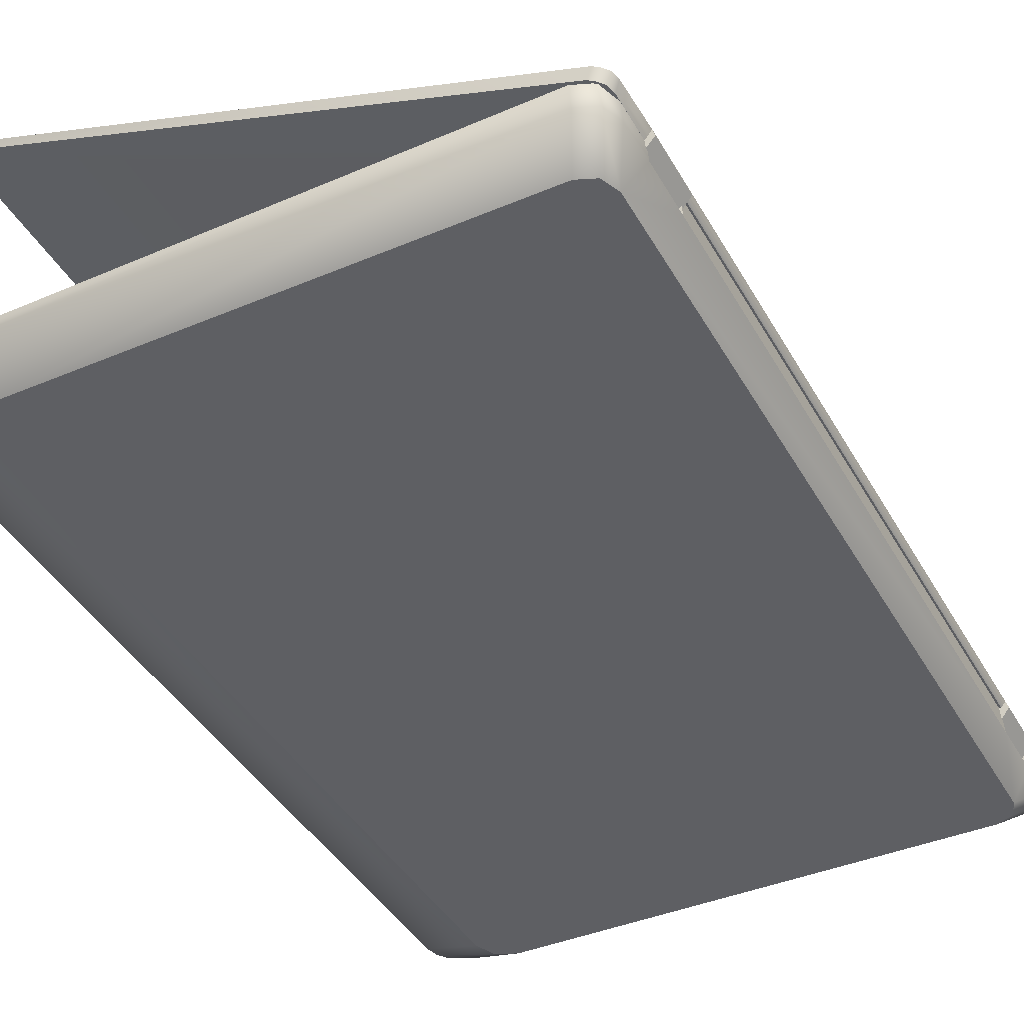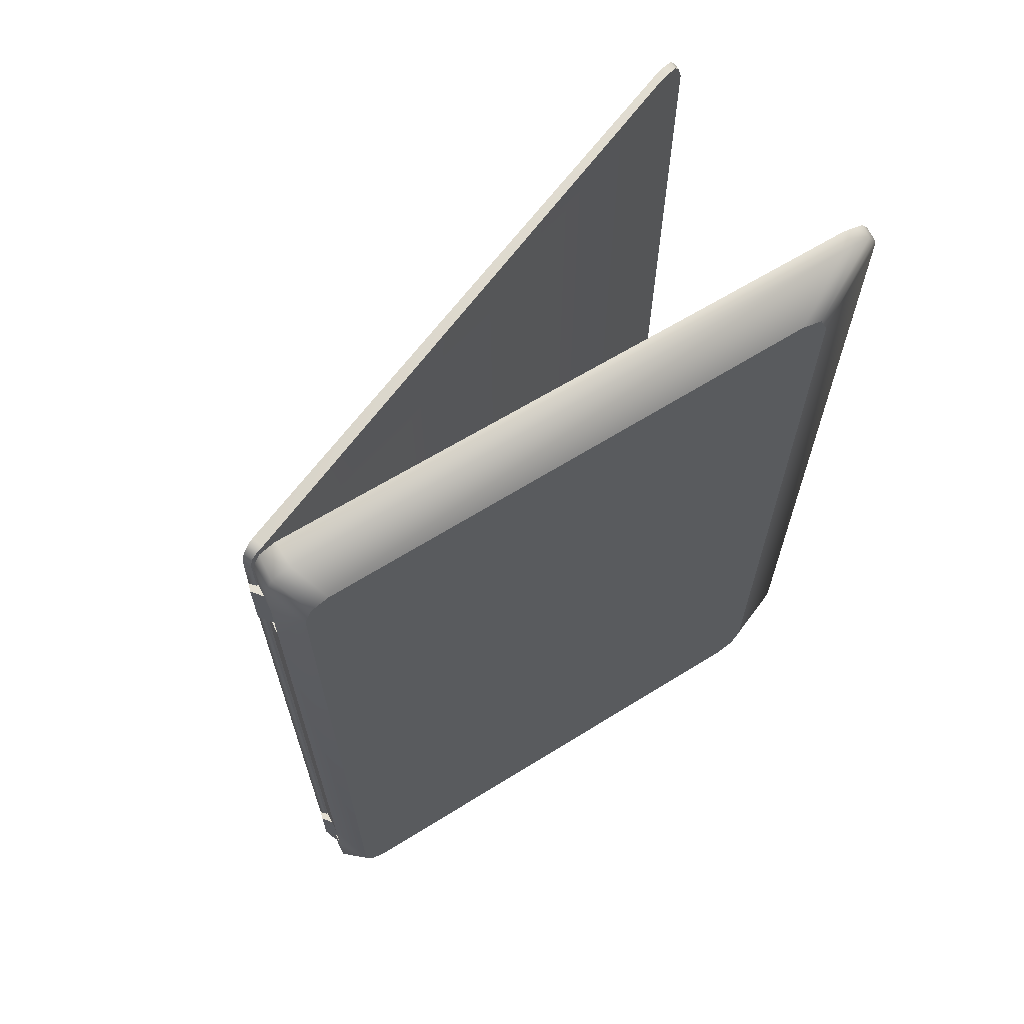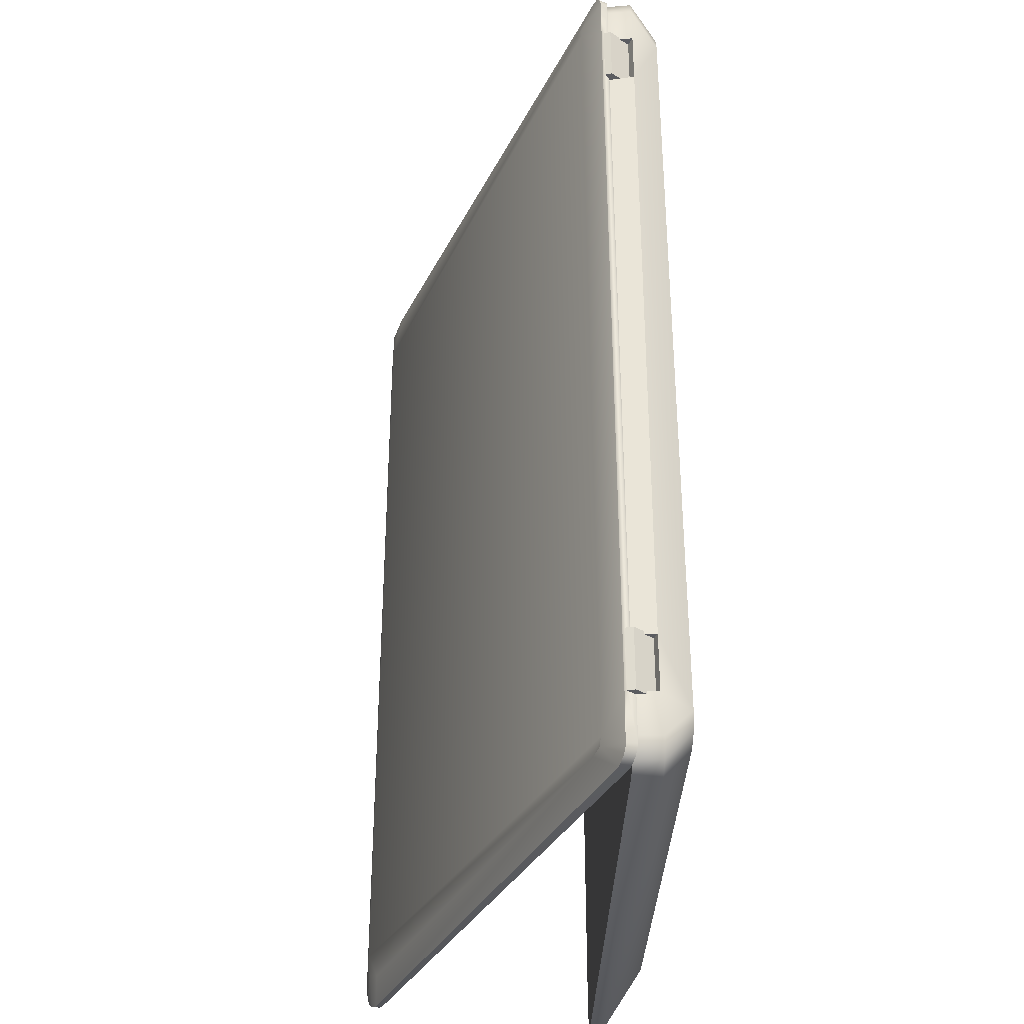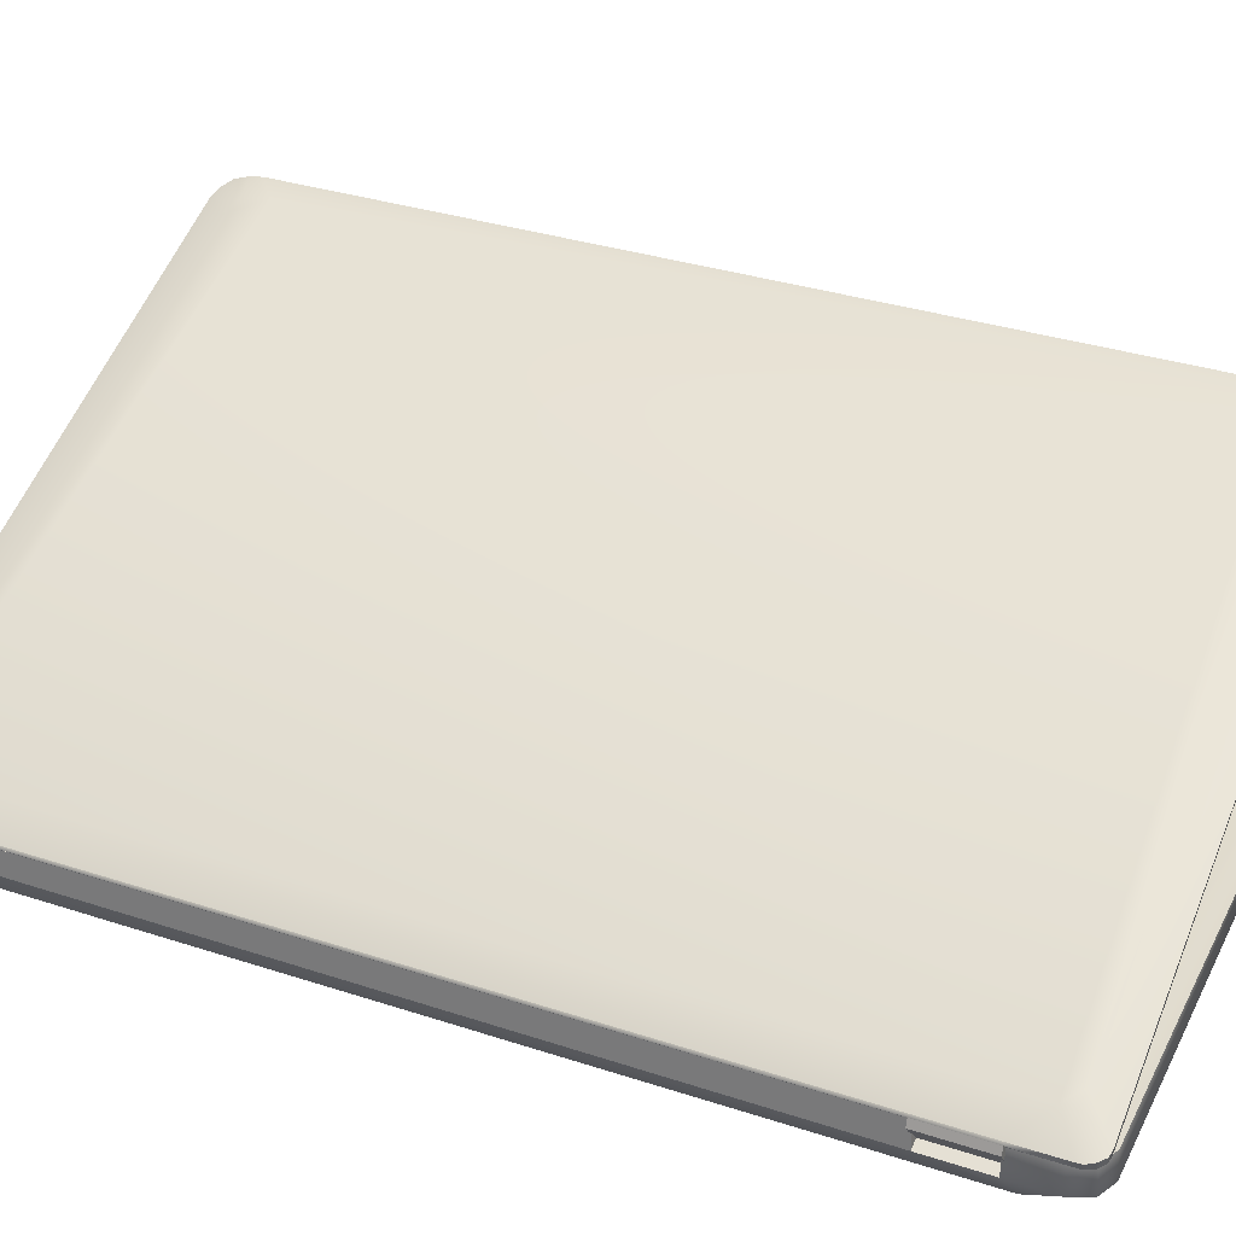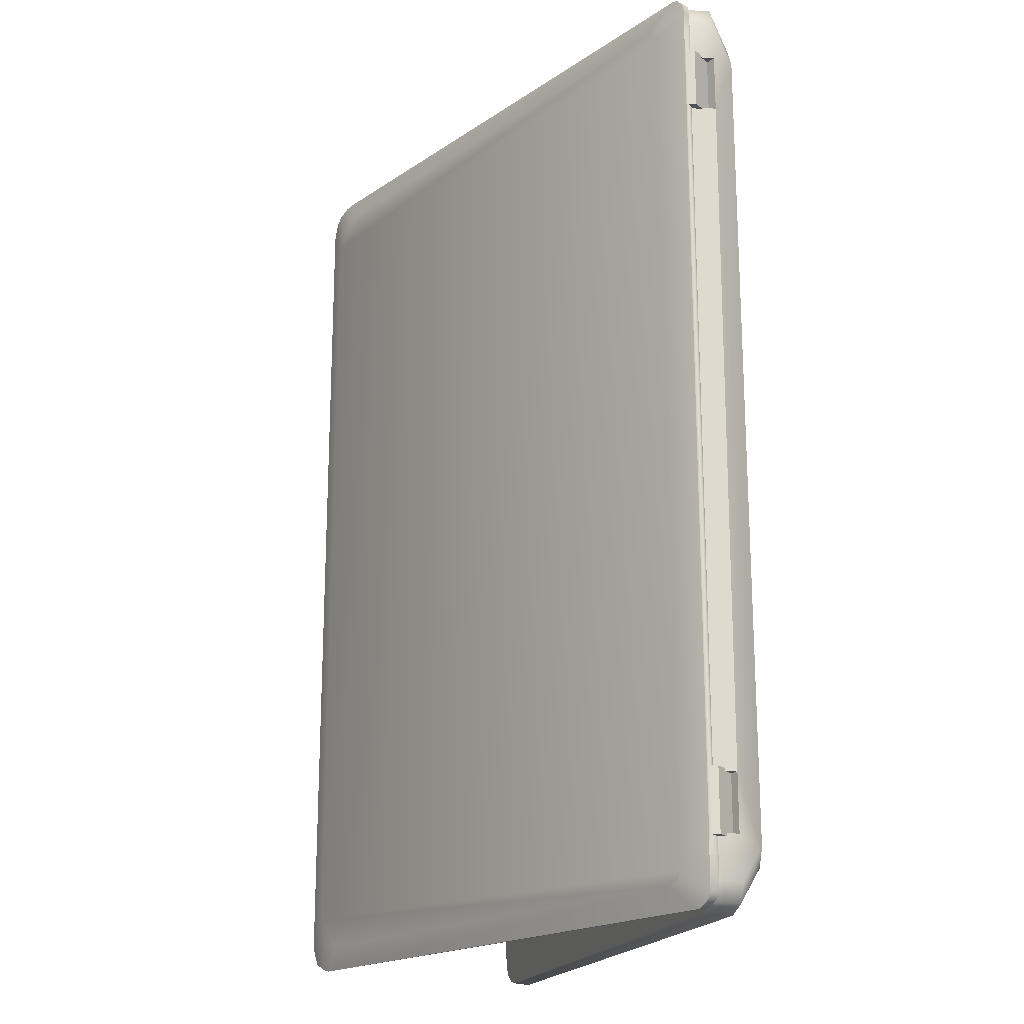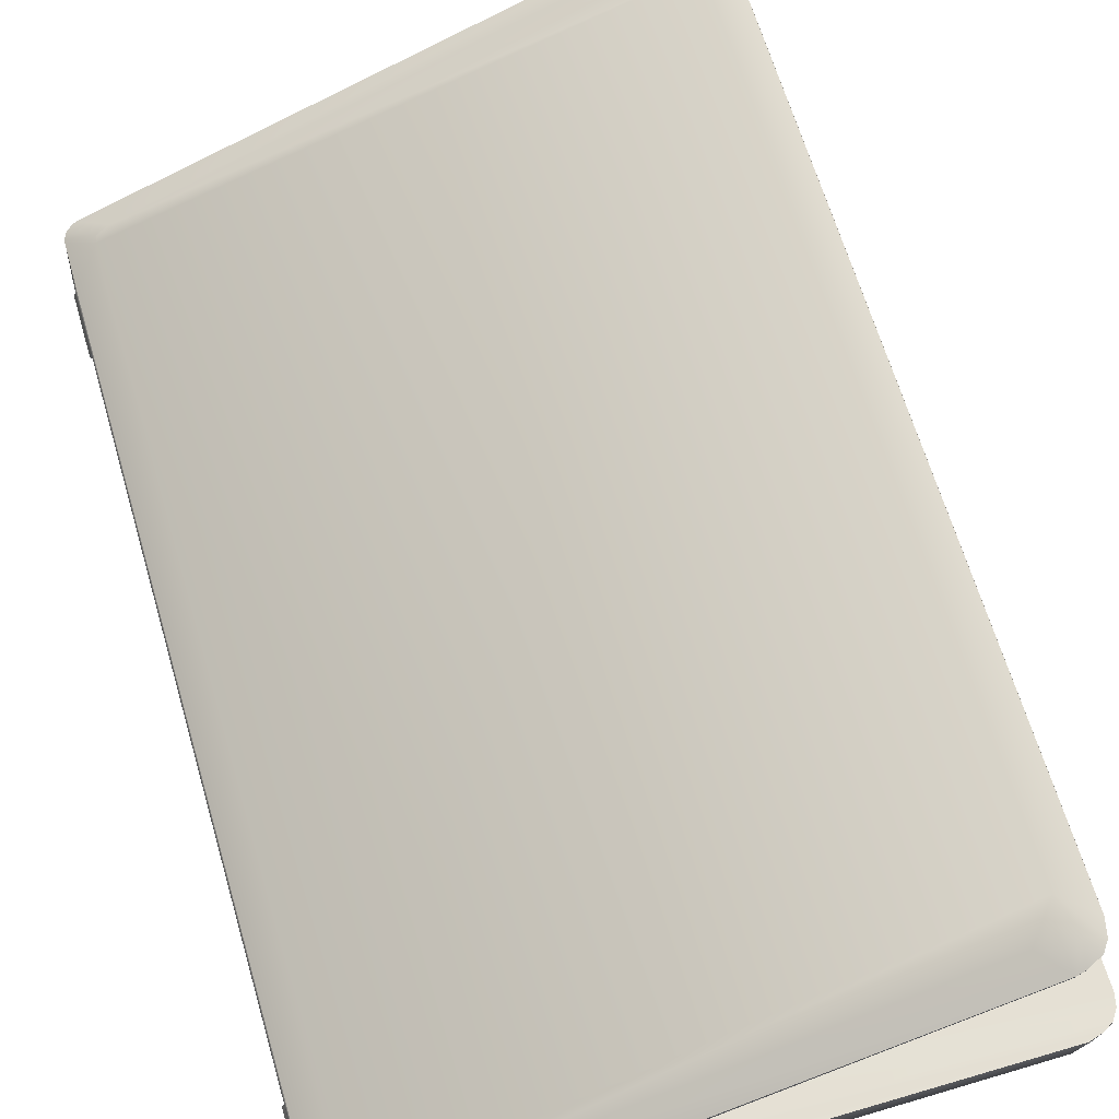
<metadata>
{"format":"obj","ext":"obj","renderer":"f3d","projection":"perspective","resolution":1024,"background":"white","views":[{"elev":-41.7,"azim":-152.6,"up":"+Y"},{"elev":66.6,"azim":-31.3,"up":"+Z"},{"elev":-34.5,"azim":-91.7,"up":"+Z"},{"elev":33.4,"azim":-65.9,"up":"+Y"},{"elev":-19.1,"azim":-107.2,"up":"+Z"},{"elev":65.5,"azim":-16.4,"up":"+Y"}]}
</metadata>
<code>
o Lowpoly_Notebook_Cube.001
v -0.08612 0.1792 -1.546
v -0.2373 0.08496 -1.185
v -0.139 0.1592 -1.506
v 1.718 0.9014 -1.439
v 1.628 0.8657 -1.551
v -0.1301 0.1616 -1.535
v 1.72 0.868 -1.632
v 1.722 0.8397 -1.626
v -0.2199 0.0671 -1.185
v 1.817 0.9077 -1.515
v -0.1813 0.1123 -1.628
v 1.695 0.8925 -1.523
v -0.2151 0.0553 -1.403
v -0.2448 0.05828 -1.403
v 1.711 0.8363 1.625
v -0.2321 0.09205 1.185
v -0.0873 0.1778 1.538
v -0.139 0.1592 1.492
v 1.628 0.8657 1.537
v -0.1318 0.159 1.533
v 1.718 0.9014 1.425
v -0.2194 0.06561 1.555
v 1.824 0.8821 1.511
v 1.816 0.9076 1.515
v -0.2321 0.09204 1.403
v 1.695 0.8925 1.509
v -0.2193 0.06556 1.403
v -0.2456 0.06031 1.403
v 1.814 0.8769 -1.555
v 1.794 0.869 -1.598
v 1.764 0.9004 -1.565
v 1.808 0.8757 1.566
v 1.74 0.8481 1.62
v 1.806 0.9012 1.571
v 1.748 0.9019 1.547
v -0.1858 0.0717 1.62
v -0.1853 0.06846 -1.614
v -0.2023 0.1051 -1.62
v -0.2373 0.08496 -1.403
v -0.2321 0.09205 -1.185
v -0.2321 0.09204 -1.403
v -0.2309 0.09355 -1.574
v -0.2203 0.06792 1.185
v -0.2153 0.05567 -1.568
v -0.2373 0.08496 1.185
v -0.1643 0.07552 -1.622
v -0.1695 0.07358 -1.185
v -0.1632 -0.01562 -1.185
v -0.1632 -0.01561 -1.403
v -0.1695 0.07351 -1.403
v -0.2448 0.05828 -1.185
v -0.1841 -0.01823 -1.185
v -0.1841 -0.01823 -1.403
v -0.1648 0.07662 1.625
v -0.2321 0.09204 1.559
v -0.2373 0.08496 1.403
v -0.1699 0.07439 1.185
v -0.1632 -0.01562 1.185
v 1.709 0.8636 1.629
v -0.1813 0.1123 1.629
v -0.1632 -0.01561 1.403
v -0.1699 0.07446 1.403
v -0.2456 0.06031 1.185
v -0.1841 -0.01823 1.185
v -0.1841 -0.01823 1.403
v 1.824 0.8812 -1.515
v 1.812 0.9041 -1.555
v 1.792 0.8961 -1.598
v 1.756 0.8826 -1.621
v 1.759 0.8545 -1.621
v 1.738 0.8752 1.624
v 1.784 0.8938 1.603
v 1.786 0.8669 1.598
v -0.2202 0.09607 1.602
v -0.2306 0.09168 1.578
v -0.2007 0.1033 1.624
v -0.2176 0.06474 1.574
v -0.2092 0.06663 1.6
v -0.2212 0.09819 -1.605
v -0.2289 0.0945 -1.587
v -0.2042 0.06144 -1.599
v -0.2118 0.05771 -1.581
v -0.1301 0.1616 -1.535
v -0.2373 0.08496 -1.185
v -0.2373 0.08496 -1.185
v -0.2199 0.0671 -1.185
v -0.2199 0.0671 -1.185
v 1.72 0.868 -1.632
v -0.1813 0.1123 -1.628
v 1.722 0.8397 -1.626
v -0.1643 0.07552 -1.622
v -0.2321 0.09205 1.185
v -0.2321 0.09204 1.403
v -0.2193 0.06556 1.403
v -0.2193 0.06556 1.403
v -0.2194 0.06561 1.555
v -0.2456 0.06031 1.403
v -0.2456 0.06031 1.403
v -0.2373 0.08496 1.403
v -0.2373 0.08496 1.403
v -0.2373 0.08496 1.185
v -0.2373 0.08496 1.185
v -0.2203 0.06792 1.185
v -0.2203 0.06792 1.185
v -0.1699 0.07439 1.185
v -0.1699 0.07439 1.185
v 1.814 0.8769 -1.555
v 1.794 0.869 -1.598
v 1.824 0.8812 -1.515
v 1.808 0.8757 1.566
v 1.824 0.8821 1.511
v 1.74 0.8481 1.62
v 1.711 0.8363 1.625
v -0.1813 0.1123 1.629
v -0.2007 0.1033 1.624
v -0.2321 0.09204 -1.403
v -0.2309 0.09355 -1.574
v -0.2448 0.05828 -1.185
v -0.2448 0.05828 -1.185
v -0.1841 -0.01823 -1.185
v -0.1841 -0.01823 -1.185
v -0.1632 -0.01562 -1.185
v -0.1632 -0.01562 -1.185
v -0.1632 -0.01561 -1.403
v -0.1632 -0.01561 -1.403
v -0.1648 0.07662 1.625
v -0.2321 0.09204 1.559
v -0.1632 -0.01561 1.403
v -0.1632 -0.01561 1.403
v -0.1841 -0.01823 1.403
v -0.1841 -0.01823 1.403
v -0.1632 -0.01562 1.185
v -0.1632 -0.01562 1.185
v 1.812 0.9041 -1.555
v 1.792 0.8961 -1.598
v 1.756 0.8826 -1.621
v 1.738 0.8752 1.624
v 1.784 0.8938 1.603
v -0.2202 0.09607 1.602
v -0.2306 0.09168 1.578
v -0.1858 0.0717 1.62
v -0.2289 0.0945 -1.587
v -0.2212 0.09819 -1.605
v -0.1853 0.06846 -1.614
v -0.2042 0.06144 -1.599
v -0.2118 0.05771 -1.581
v -0.2373 0.08496 -1.403
v -0.2373 0.08496 -1.403
v -0.2321 0.09205 -1.185
v -0.2151 0.0553 -1.403
v -0.2151 0.0553 -1.403
v -0.2151 0.0553 -1.403
v -0.2153 0.05567 -1.568
v -0.1695 0.07358 -1.185
v -0.1695 0.07358 -1.185
v -0.1695 0.07358 -1.185
v -0.1695 0.07351 -1.403
v -0.1695 0.07351 -1.403
v -0.1695 0.07351 -1.403
v -0.2448 0.05828 -1.403
v -0.2448 0.05828 -1.403
v -0.1841 -0.01823 -1.403
v -0.1841 -0.01823 -1.403
v 1.709 0.8636 1.629
v -0.1699 0.07446 1.403
v -0.1699 0.07446 1.403
v -0.2456 0.06031 1.185
v -0.2456 0.06031 1.185
v -0.1841 -0.01823 1.185
v -0.1841 -0.01823 1.185
v 1.816 0.9076 1.515
v 1.817 0.9077 -1.515
v 1.759 0.8545 -1.621
v 1.806 0.9012 1.571
v 1.786 0.8669 1.598
v -0.2176 0.06474 1.574
v -0.2092 0.06663 1.6
v -0.2023 0.1051 -1.62
v 1.742 -0.1023 1.405
v 1.711 -0.1026 -1.478
v 1.966 0.06913 1.597
v -0.06742 -0.1201 1.512
v 1.995 0.02122 1.52
v 1.958 0.01898 1.6
v 1.841 0.007722 1.635
v 1.997 0.0211 -1.518
v 1.966 0.01886 -1.599
v 1.878 0.01534 -1.638
v -0.2218 -0.02365 1.542
v -0.1946 -0.02365 1.608
v -0.1289 -0.02365 1.635
v -0.1289 -0.02365 -1.636
v -0.1946 -0.02365 -1.609
v -0.2218 -0.02365 -1.543
v 1.966 0.06988 -1.599
v 1.636 -0.1034 1.512
v 1.648 -0.1032 -1.509
v -0.06742 -0.1201 -1.509
v -0.1286 -0.1207 -1.483
v -0.1285 0.0677 1.63
v 2 0.06978 -1.519
v 1.984 0.01921 1.563
v 1.901 0.01307 1.621
v 1.988 0.01977 -1.561
v 1.925 0.01723 -1.625
v 1.927 0.06664 1.618
v 1.99 0.06983 -1.561
v -0.1041 0.02586 -1.195
v -0.2137 0.07081 -1.393
v -0.2212 -0.01621 -1.195
v -0.2137 0.06819 1.19
v -0.0933 0.07055 -1.195
v -0.2218 -0.02365 1.193
v -0.2218 -0.02365 1.398
v 1.886 0.06665 1.63
v 1.929 0.06992 -1.622
v -0.1286 -0.1207 1.487
v -0.2137 0.07096 -1.539
v -0.1865 0.07101 -1.605
v 2 0.0667 1.517
v 1.711 -0.1026 1.481
v 1.742 -0.1023 -1.402
v -0.154 -0.1209 -1.421
v -0.154 -0.1209 1.424
v -0.1865 0.06776 1.603
v -0.2137 0.06784 1.537
v -0.1207 0.071 -1.632
v 1.99 0.06825 1.56
v 1.886 0.06996 -1.632
v -0.2137 0.06799 1.393
v -0.2212 -0.01621 -1.393
v -0.09873 0.06813 1.196
v -0.1096 0.02586 1.196
v -0.2137 0.07061 -1.195
v -0.0933 0.07075 -1.393
v -0.1043 0.02586 1.396
v -0.09347 0.06792 1.396
v -0.1041 0.02586 -1.393
v -0.06742 -0.1201 -1.509
v 1.648 -0.1032 -1.509
v -0.2137 0.07096 -1.539
v -0.1865 0.07101 -1.605
v -0.1286 -0.1207 -1.483
v -0.154 -0.1209 -1.421
v -0.154 -0.1209 1.424
v 1.99 0.06983 -1.561
v 2 0.06978 -1.519
v -0.2137 0.07081 -1.393
v -0.2137 0.07081 -1.393
v 1.927 0.06664 1.618
v 1.966 0.06913 1.597
v 1.966 0.06988 -1.599
v -0.1041 0.02586 -1.195
v -0.1041 0.02586 -1.195
v -0.0933 0.07055 -1.195
v -0.0933 0.07055 -1.195
v -0.2137 0.06819 1.19
v -0.2137 0.06819 1.19
v -0.2137 0.07061 -1.195
v -0.2137 0.07061 -1.195
v -0.09347 0.06792 1.396
v -0.09347 0.06792 1.396
v -0.2137 0.06799 1.393
v -0.2137 0.06799 1.393
v -0.09873 0.06813 1.196
v -0.09873 0.06813 1.196
v -0.1286 -0.1207 1.487
v -0.06742 -0.1201 1.512
v 1.636 -0.1034 1.512
v -0.1865 0.06776 1.603
v -0.2137 0.06784 1.537
v -0.1207 0.071 -1.632
v 1.886 0.06996 -1.632
v 1.929 0.06992 -1.622
v -0.1096 0.02586 1.196
v -0.1096 0.02586 1.196
v -0.1043 0.02586 1.396
v -0.1043 0.02586 1.396
v 1.886 0.06665 1.63
v 1.711 -0.1026 -1.478
v 2 0.0667 1.517
v 1.711 -0.1026 1.481
v 1.742 -0.1023 1.405
v 1.742 -0.1023 -1.402
v 1.99 0.06825 1.56
v -0.1285 0.0677 1.63
v -0.2212 -0.01621 -1.393
v -0.2212 -0.01621 -1.393
v -0.2212 -0.01621 -1.195
v -0.2212 -0.01621 -1.195
v -0.2212 -0.01621 -1.195
v -0.0933 0.07075 -1.393
v -0.0933 0.07075 -1.393
v -0.1041 0.02586 -1.393
v -0.1041 0.02586 -1.393
v -0.2218 -0.02365 1.193
v -0.2218 -0.02365 1.193
v -0.2218 -0.02365 1.193
v -0.2218 -0.02365 1.398
v -0.2218 -0.02365 1.398
f 240 180 243 239
f 184 251 250 203
f 247 186 204 246
f 190 267 268 191
f 246 204 187 252
f 187 280 205
f 280 187 204
f 244 243 180 284
f 286 191 185
f 262 271 285 281
f 272 242 274 273
f 192 188 197 198
f 189 224 267 190
f 252 187 205 216
f 192 198 199 193
f 245 244 284 179
f 280 197 188 205
f 287 248 218 194
f 269 221 203 185
f 183 220 228 202
f 193 199 223 194
f 279 286 185
f 186 183 283 222
f 203 250 279 185
f 216 205 188 229
f 225 190 191 286
f 179 282 217 245
f 207 274 242 241
f 202 228 251 184
f 247 220 183 186
f 186 222 280 204
f 184 221 202
f 221 184 203
f 215 206 270 200
f 181 285 271
f 207 195 274
f 206 181 271 270
f 255 253 290 260
f 182 217 282 196
f 283 183 202 221
f 297 291 223 224
f 224 189 299
f 281 201 292
f 261 278 300 263
f 241 249 292
f 256 281 292
f 281 265 262
f 227 229 188 192
f 266 258 296 276
f 295 293 209 231
f 289 254 294 288
f 212 235 238 208
f 237 232 275 277
f 233 298 214 236
f 262 264 271
f 223 291 287
f 281 256 265
f 194 223 287
f 226 189 190 225
f 189 226 230 299
f 299 297 224
f 227 192 193 219
f 219 193 194 218
f 213 257 259 210
f 234 211 265 256
f 201 207 241 292
f 185 191 268 269
f 157 151 44 46
f 91 89 88 90
f 4 3 18 21
f 5 4 12
f 5 1 4
f 1 3 4
f 19 26 21
f 126 165 113
f 164 19 17
f 20 17 18
f 18 17 21
f 17 19 21
f 108 135 134 107
f 143 145 146 142
f 114 115 141 54
f 96 127 100 94
f 160 162 120 118
f 87 51 121 123
f 86 104 102 84
f 13 125 163 14
f 47 50 152
f 133 169 167 103
f 44 82 81 144 46
f 158 154 122 124
f 161 119 85 147
f 46 8 157
f 148 42 153 150
f 1 5 7
f 11 178 79 83 1
f 12 31 136 7 5
f 97 99 101 168
f 107 134 10 109
f 4 21 24
f 114 54 15 59
f 27 56 28
f 170 131 98 63
f 164 137 35 26 19
f 22 126 36 78 77
f 95 165 126 22
f 49 48 52 53
f 173 90 88 69
f 132 57 166 129
f 113 111 110 73 112
f 55 140 74 20 18
f 27 28 130 128
f 18 25 55
f 20 74 76 60 17
f 60 164 17
f 83 79 80 117 3
f 106 155 8 113
f 3 149 16
f 102 92 40 84
f 67 31 12 4 172
f 92 102 100 93
f 171 23 109 10
f 3 116 149
f 3 117 116
f 148 84 40 41
f 146 153 42 142
f 18 16 25
f 21 26 35 174 24
f 1 6 3
f 155 157 8
f 113 165 106
f 64 58 61 65
f 59 15 33 71
f 167 45 103
f 39 13 14
f 87 2 51
f 13 159 125
f 148 41 42
f 156 87 123
f 11 1 7
f 172 4 24
f 128 62 27
f 127 93 100
f 18 3 16
f 105 133 103
f 43 9 155 106
f 67 68 31
f 68 136 31
f 173 69 135 108
f 8 70 30 29 66
f 137 72 35
f 72 174 35
f 32 34 138 175
f 175 138 71 33
f 171 34 32 23
f 127 96 176 75
f 37 38 89 91
f 38 37 145 143
f 75 176 177 139
f 139 177 141 115
f 111 113 8 66

</code>
